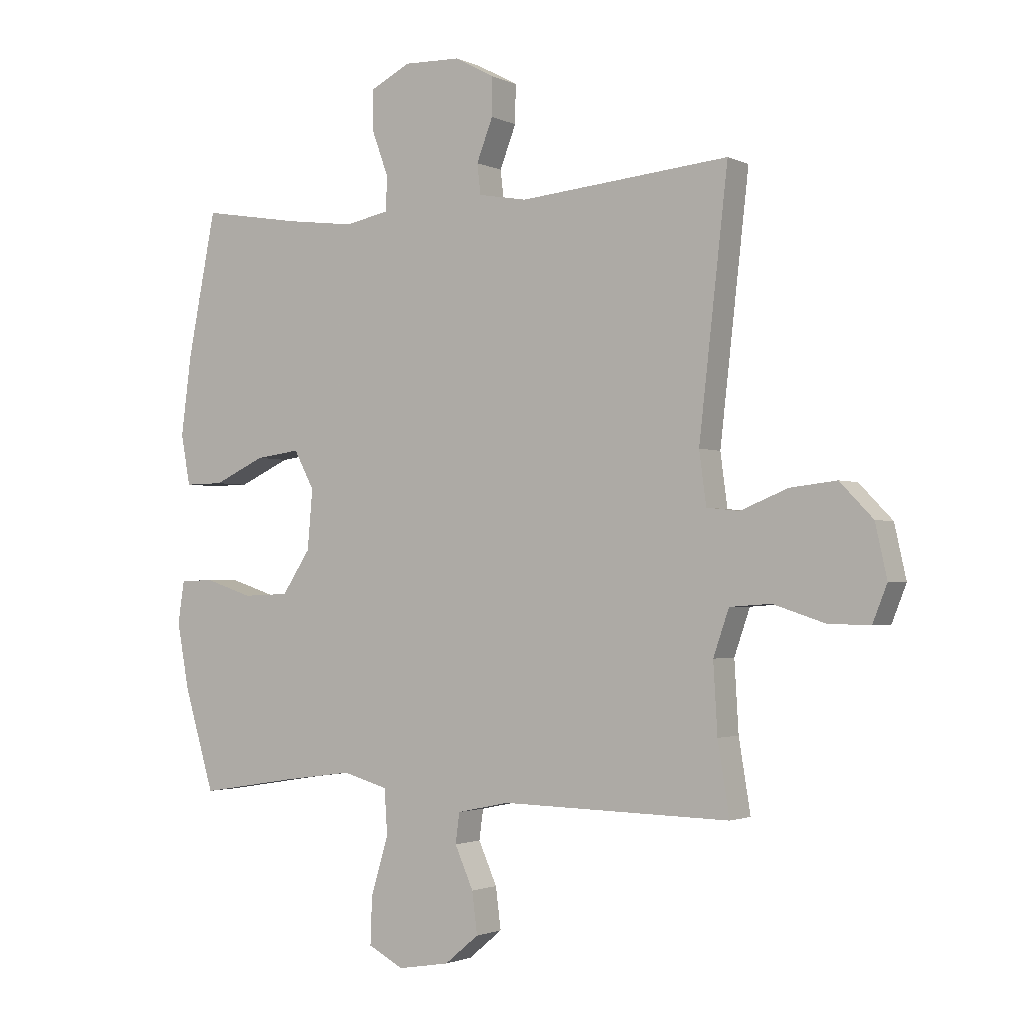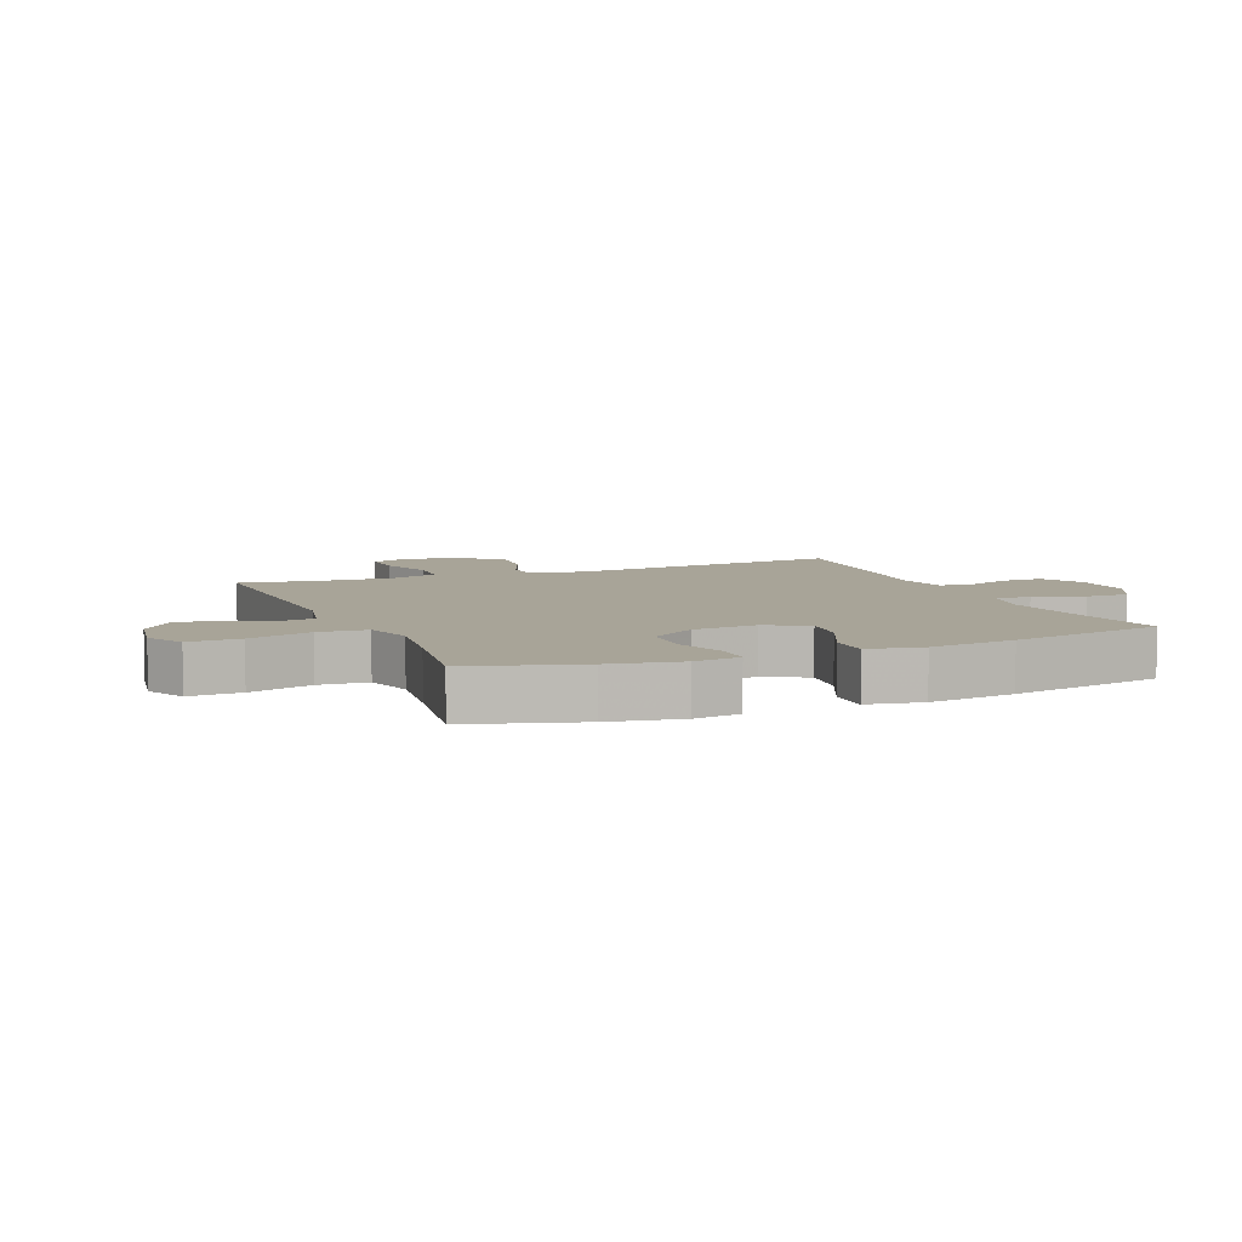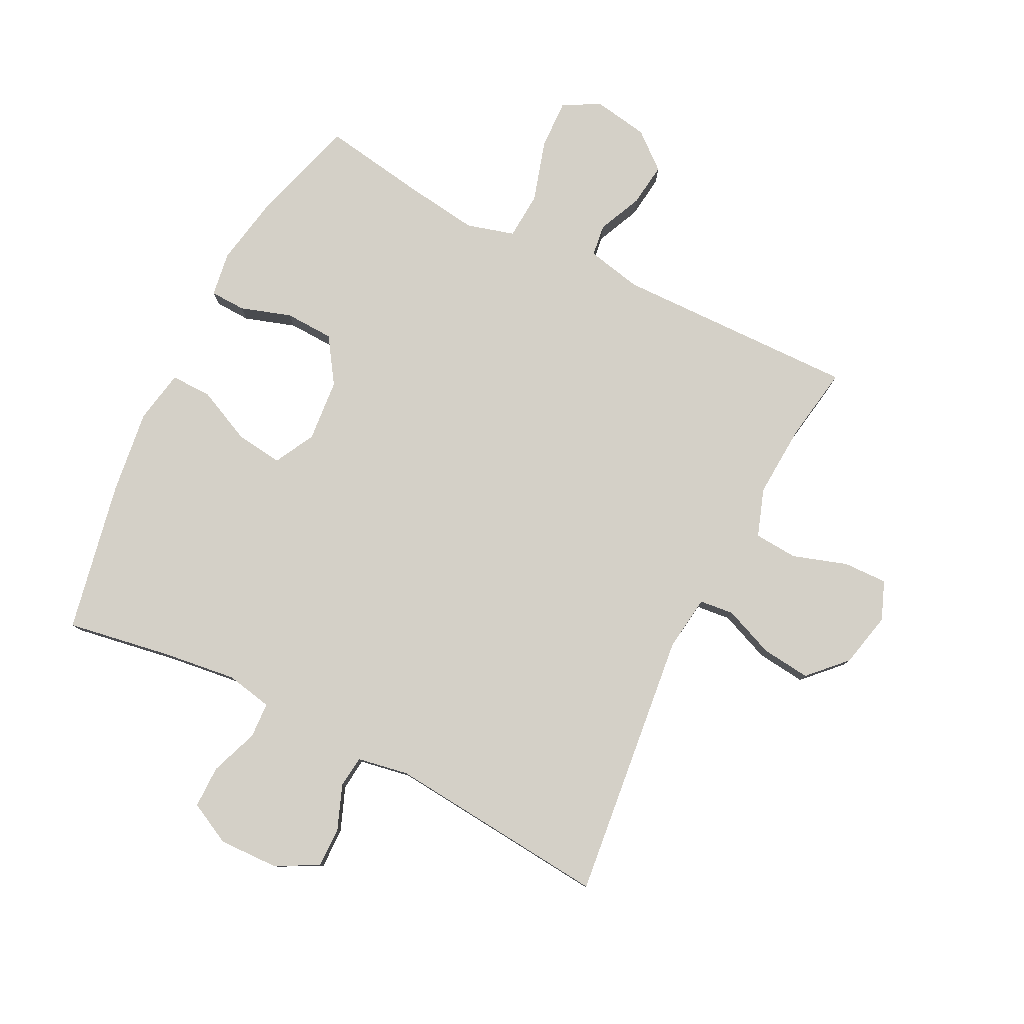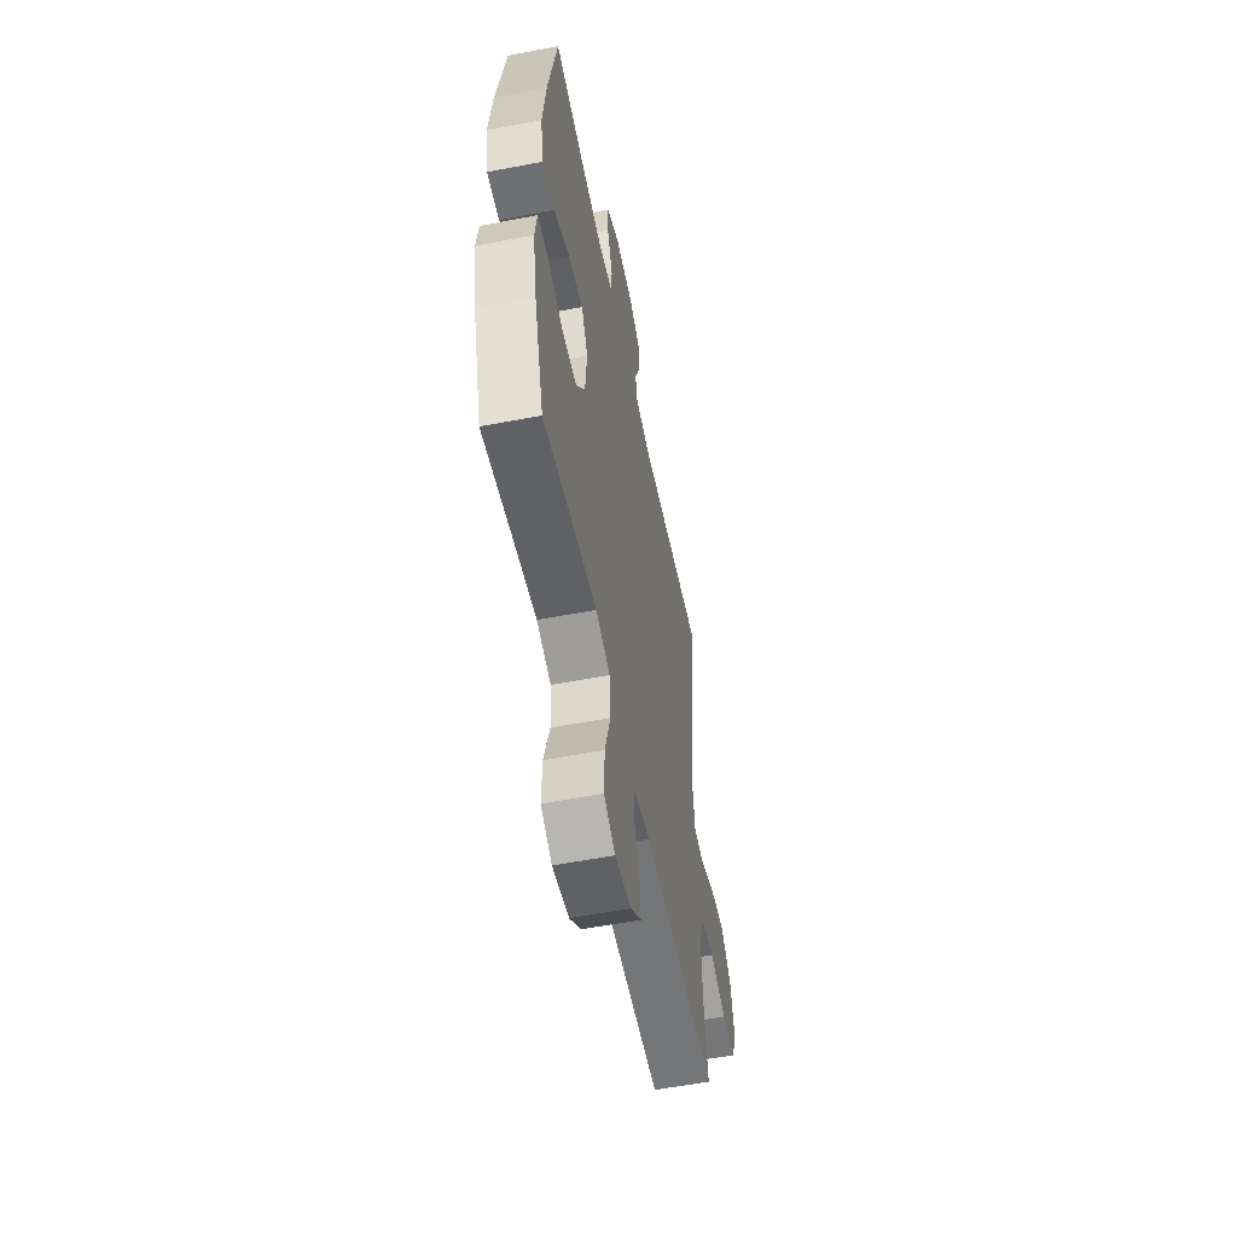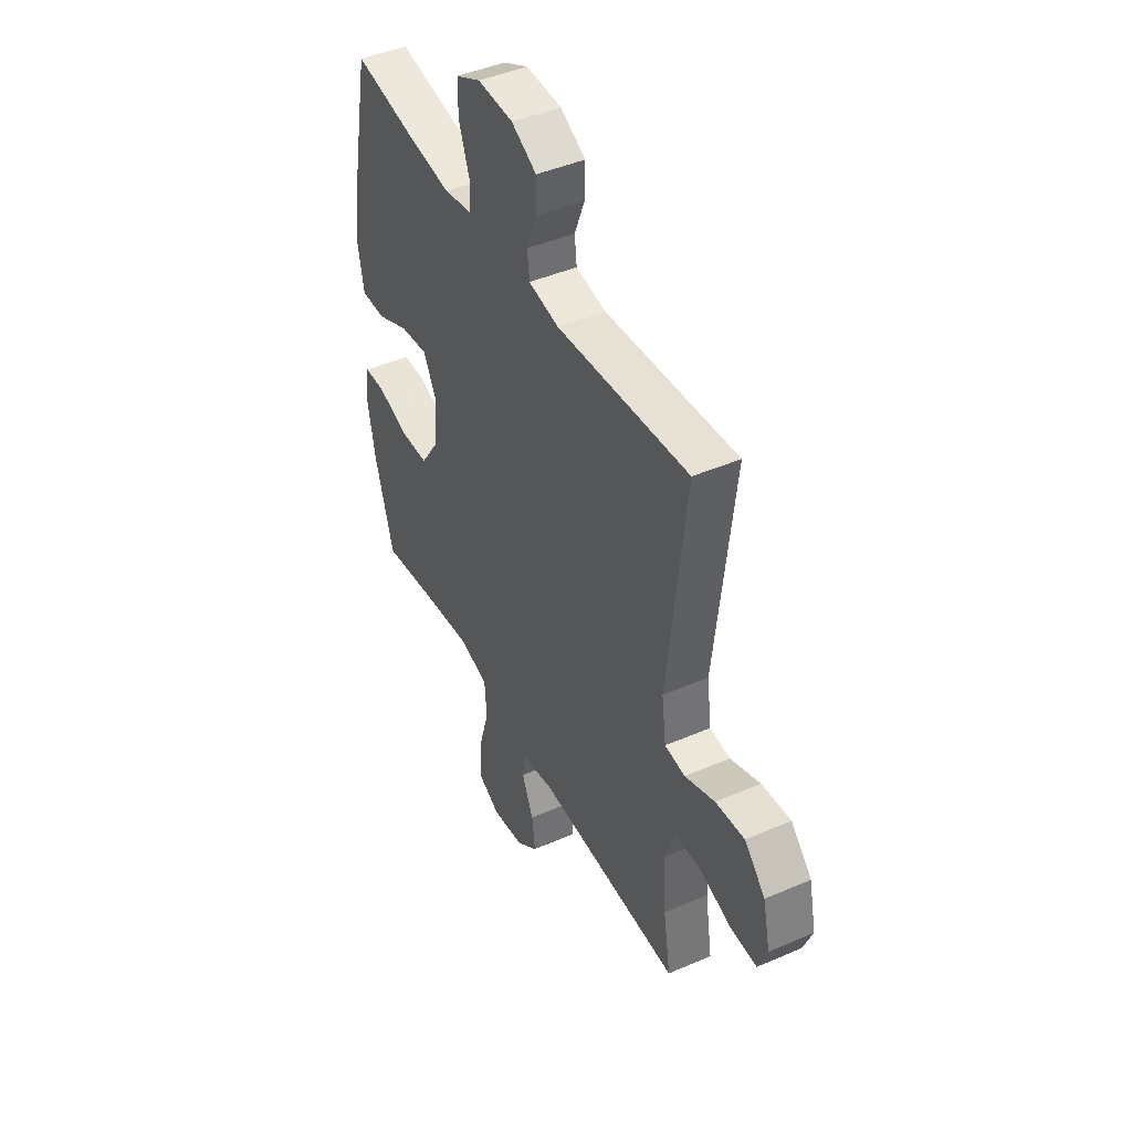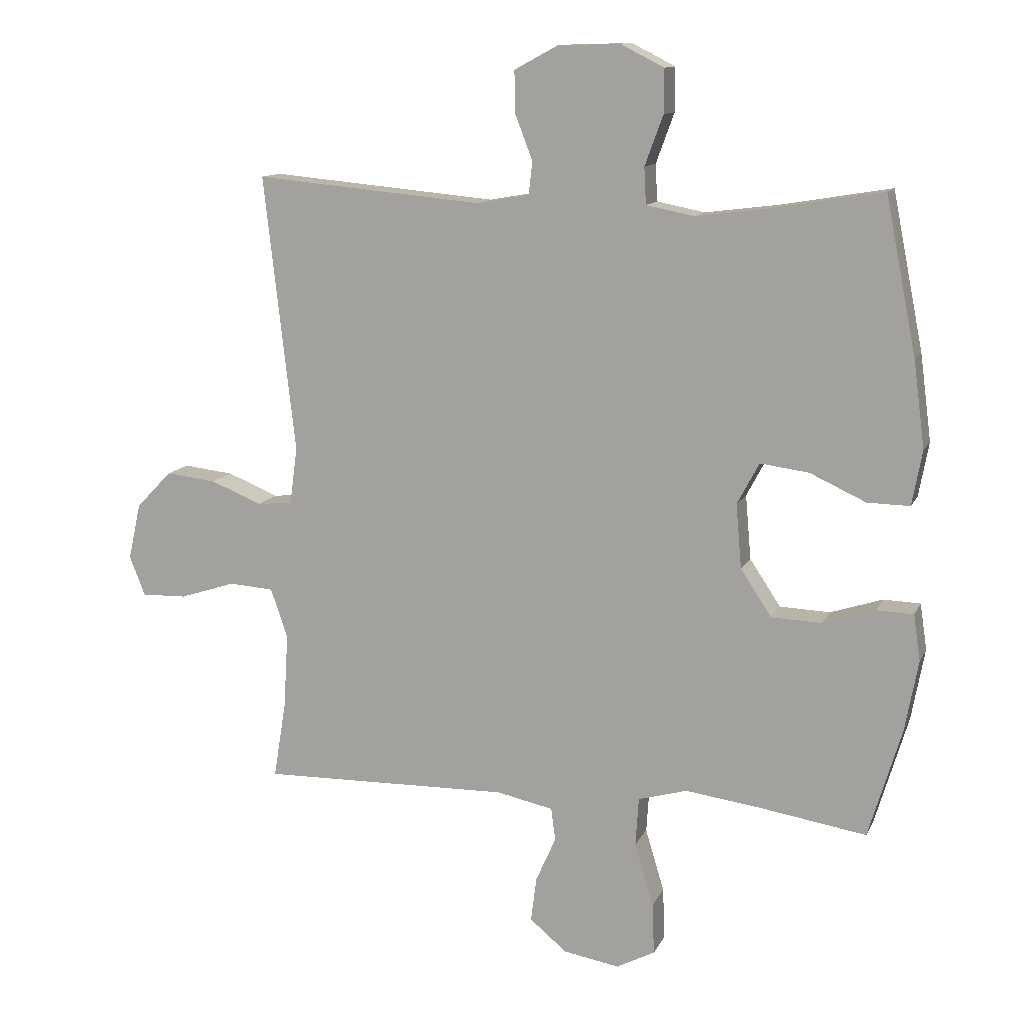
<metadata>
{"format":"obj","ext":"obj","renderer":"f3d","projection":"perspective","resolution":1024,"background":"white","views":[{"elev":-1.9,"azim":32.3,"up":"+Z"},{"elev":7.0,"azim":-112.5,"up":"+Y"},{"elev":79.9,"azim":26.7,"up":"+Y"},{"elev":-55.7,"azim":-78.6,"up":"+Z"},{"elev":44.7,"azim":63.3,"up":"+Z"},{"elev":12.1,"azim":-162.4,"up":"+Z"}]}
</metadata>
<code>
v -0.5 0.07 0.5
v -0.327 0.07 0.471
v -0.209 0.07 0.456
v -0.133 0.07 0.471
v -0.13 0.07 0.529
v -0.159 0.07 0.608
v -0.159 0.07 0.677
v -0.09 0.07 0.712
v 0.008 0.07 0.709
v 0.077 0.07 0.672
v 0.076 0.07 0.606
v 0.048 0.07 0.534
v 0.054 0.07 0.482
v 0.138 0.07 0.467
v 0.5 0.07 0.5
v 0.45 0.07 0.06
v 0.462 0.07 -0.03
v 0.518 0.07 -0.036
v 0.6 0.07 -0.003
v 0.68 0.07 0.006
v 0.737 0.07 -0.053
v 0.757 0.07 -0.143
v 0.732 0.07 -0.206
v 0.66 0.07 -0.204
v 0.571 0.07 -0.175
v 0.5 0.07 -0.18
v 0.473 0.07 -0.258
v 0.48 0.07 -0.377
v 0.5 0.07 -0.5
v 0.104 0.07 -0.492
v 0.014 0.07 -0.511
v 0.007 0.07 -0.563
v 0.039 0.07 -0.635
v 0.048 0.07 -0.706
v -0.011 0.07 -0.755
v -0.1 0.07 -0.77
v -0.161 0.07 -0.738
v -0.158 0.07 -0.656
v -0.128 0.07 -0.556
v -0.133 0.07 -0.479
v -0.211 0.07 -0.457
v -0.331 0.07 -0.473
v -0.5 0.07 -0.5
v -0.552 0.07 -0.326
v -0.573 0.07 -0.212
v -0.562 0.07 -0.139
v -0.504 0.07 -0.137
v -0.421 0.07 -0.164
v -0.341 0.07 -0.161
v -0.292 0.07 -0.087
v -0.283 0.07 0.015
v -0.318 0.07 0.081
v -0.395 0.07 0.071
v -0.484 0.07 0.03
v -0.551 0.07 0.029
v -0.567 0.07 0.116
v -0.549 0.07 0.253
v -0.5 0 0.5
v -0.327 0 0.471
v -0.209 0 0.456
v -0.133 0 0.471
v -0.13 0 0.529
v -0.159 0 0.608
v -0.159 0 0.677
v -0.09 0 0.712
v 0.008 0 0.709
v 0.077 0 0.672
v 0.076 0 0.606
v 0.048 0 0.534
v 0.054 0 0.482
v 0.138 0 0.467
v 0.5 0 0.5
v 0.45 0 0.06
v 0.462 0 -0.03
v 0.518 0 -0.036
v 0.6 0 -0.003
v 0.68 0 0.006
v 0.737 0 -0.053
v 0.757 0 -0.143
v 0.732 0 -0.206
v 0.66 0 -0.204
v 0.571 0 -0.175
v 0.5 0 -0.18
v 0.473 0 -0.258
v 0.48 0 -0.377
v 0.5 0 -0.5
v 0.104 0 -0.492
v 0.014 0 -0.511
v 0.007 0 -0.563
v 0.039 0 -0.635
v 0.048 0 -0.706
v -0.011 0 -0.755
v -0.1 0 -0.77
v -0.161 0 -0.738
v -0.158 0 -0.656
v -0.128 0 -0.556
v -0.133 0 -0.479
v -0.211 0 -0.457
v -0.331 0 -0.473
v -0.5 0 -0.5
v -0.552 0 -0.326
v -0.573 0 -0.212
v -0.562 0 -0.139
v -0.504 0 -0.137
v -0.421 0 -0.164
v -0.341 0 -0.161
v -0.292 0 -0.087
v -0.283 0 0.015
v -0.318 0 0.081
v -0.395 0 0.071
v -0.484 0 0.03
v -0.551 0 0.029
v -0.567 0 0.116
v -0.549 0 0.253
f 56 57 1 2
f 53 54 55 56
f 52 53 56 2
f 51 52 2 3
f 50 51 3 4
f 45 46 47 48
f 45 48 49
f 42 43 44 45
f 41 42 45 49
f 40 41 49 50
f 36 37 38 39
f 36 39 40
f 35 36 40
f 32 33 34 35
f 32 35 40 50
f 28 29 30
f 27 28 30 31
f 26 27 31
f 22 23 24 25
f 22 25 26
f 21 22 26
f 18 19 20 21
f 18 21 26
f 17 18 26 31
f 14 15 16
f 13 14 16 17
f 9 10 11 12
f 9 12 13
f 8 9 13
f 5 6 7 8
f 4 5 8 13
f 31 32 50 4
f 4 13 17 31
f 59 58 114 113
f 113 112 111 110
f 59 113 110 109
f 60 59 109 108
f 61 60 108 107
f 105 104 103 102
f 106 105 102
f 102 101 100 99
f 106 102 99 98
f 107 106 98 97
f 96 95 94 93
f 97 96 93
f 97 93 92
f 92 91 90 89
f 107 97 92 89
f 87 86 85
f 88 87 85 84
f 88 84 83
f 82 81 80 79
f 83 82 79
f 83 79 78
f 78 77 76 75
f 83 78 75
f 88 83 75 74
f 73 72 71
f 74 73 71 70
f 69 68 67 66
f 70 69 66
f 70 66 65
f 65 64 63 62
f 70 65 62 61
f 61 107 89 88
f 88 74 70 61
f 1 58 59 2
f 2 59 60 3
f 3 60 61 4
f 4 61 62 5
f 5 62 63 6
f 6 63 64 7
f 7 64 65 8
f 8 65 66 9
f 9 66 67 10
f 10 67 68 11
f 11 68 69 12
f 12 69 70 13
f 13 70 71 14
f 14 71 72 15
f 15 72 73 16
f 16 73 74 17
f 17 74 75 18
f 18 75 76 19
f 19 76 77 20
f 20 77 78 21
f 21 78 79 22
f 22 79 80 23
f 23 80 81 24
f 24 81 82 25
f 25 82 83 26
f 26 83 84 27
f 27 84 85 28
f 28 85 86 29
f 29 86 87 30
f 30 87 88 31
f 31 88 89 32
f 32 89 90 33
f 33 90 91 34
f 34 91 92 35
f 35 92 93 36
f 36 93 94 37
f 37 94 95 38
f 38 95 96 39
f 39 96 97 40
f 40 97 98 41
f 41 98 99 42
f 42 99 100 43
f 43 100 101 44
f 44 101 102 45
f 45 102 103 46
f 46 103 104 47
f 47 104 105 48
f 48 105 106 49
f 49 106 107 50
f 50 107 108 51
f 51 108 109 52
f 52 109 110 53
f 53 110 111 54
f 54 111 112 55
f 55 112 113 56
f 56 113 114 57
f 57 114 58 1

</code>
